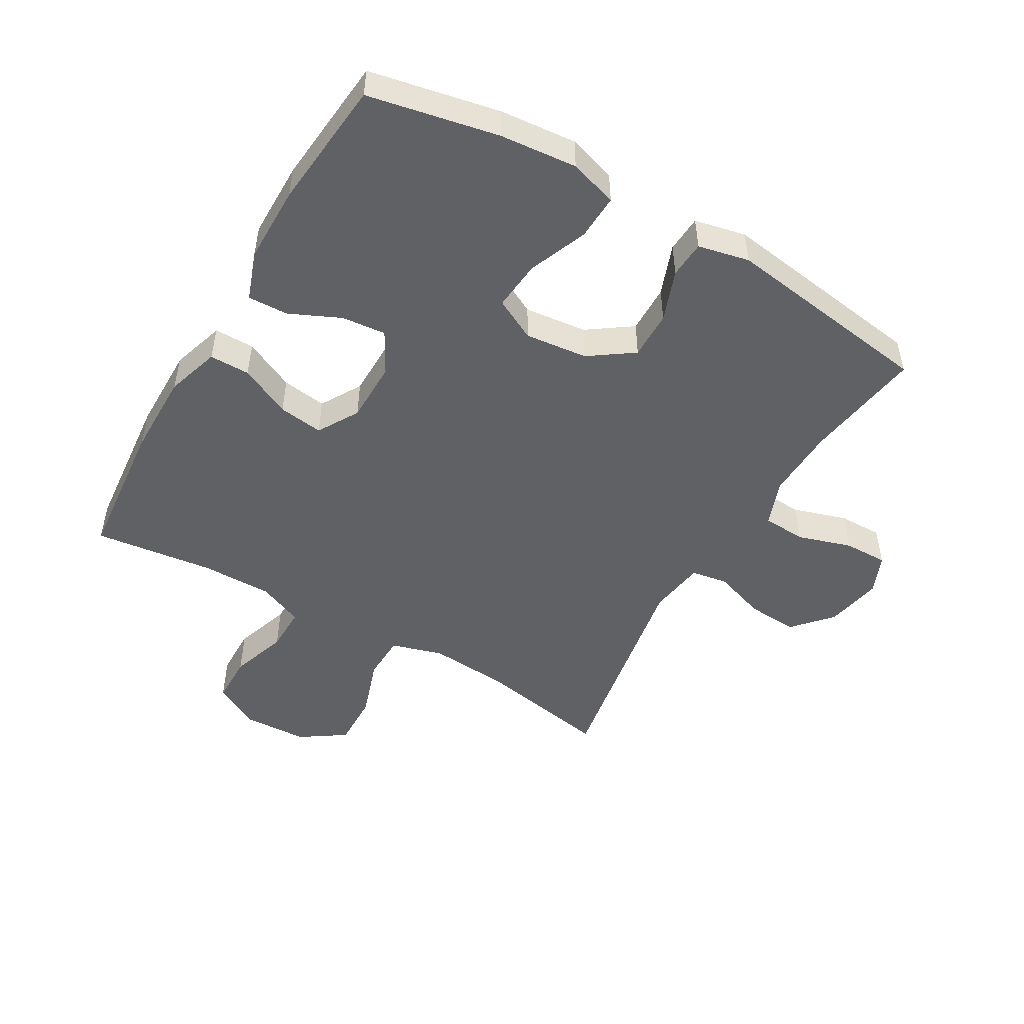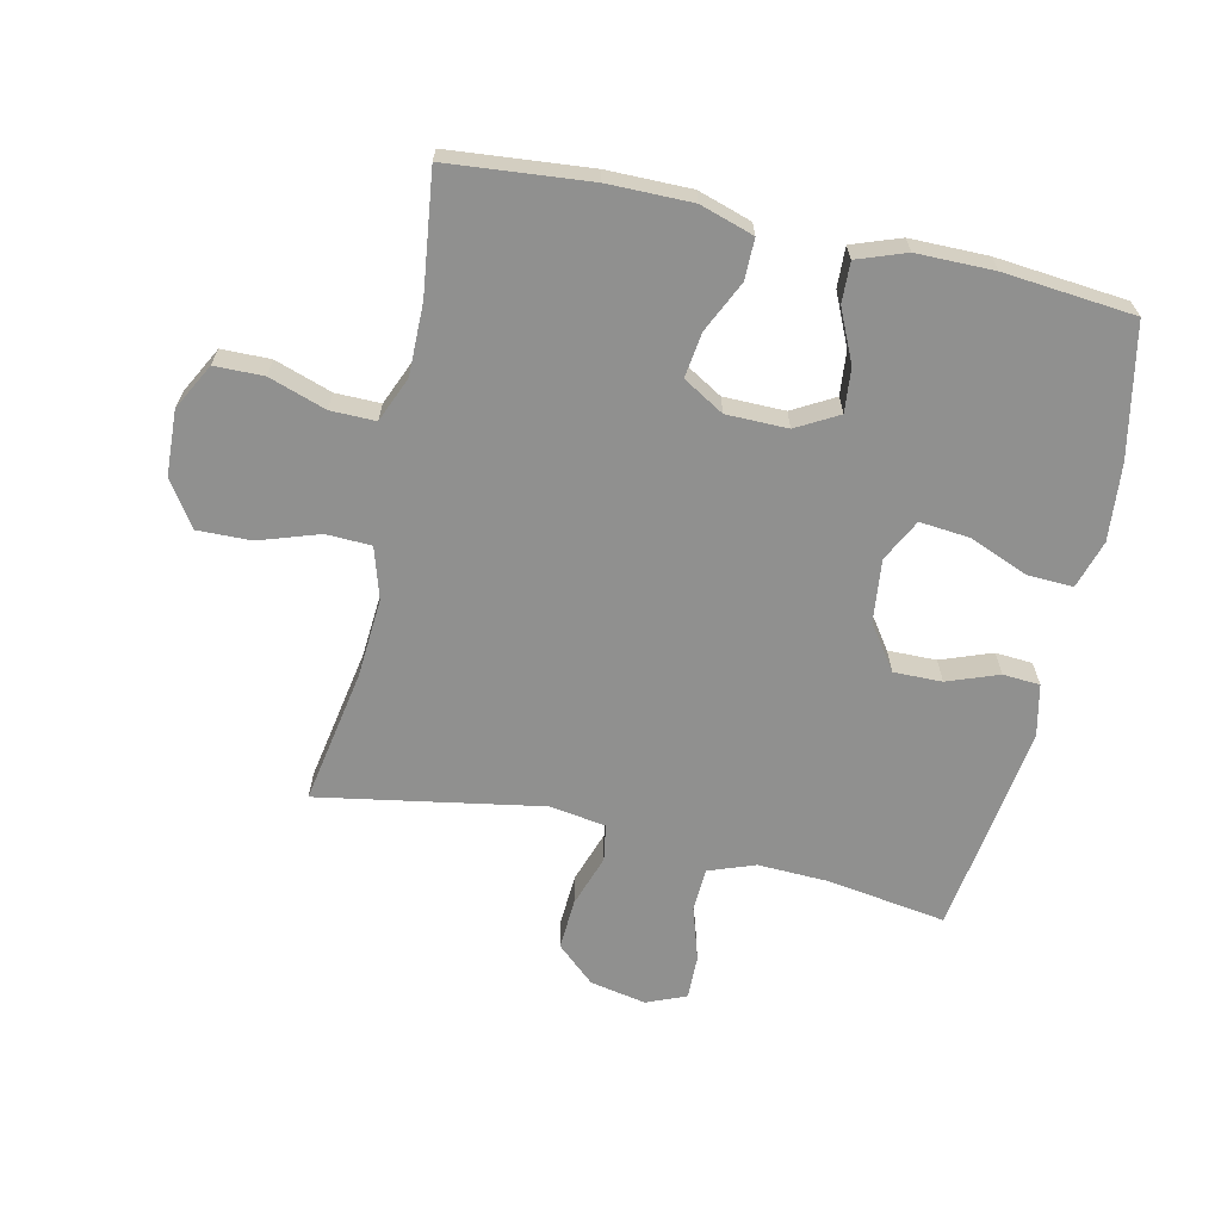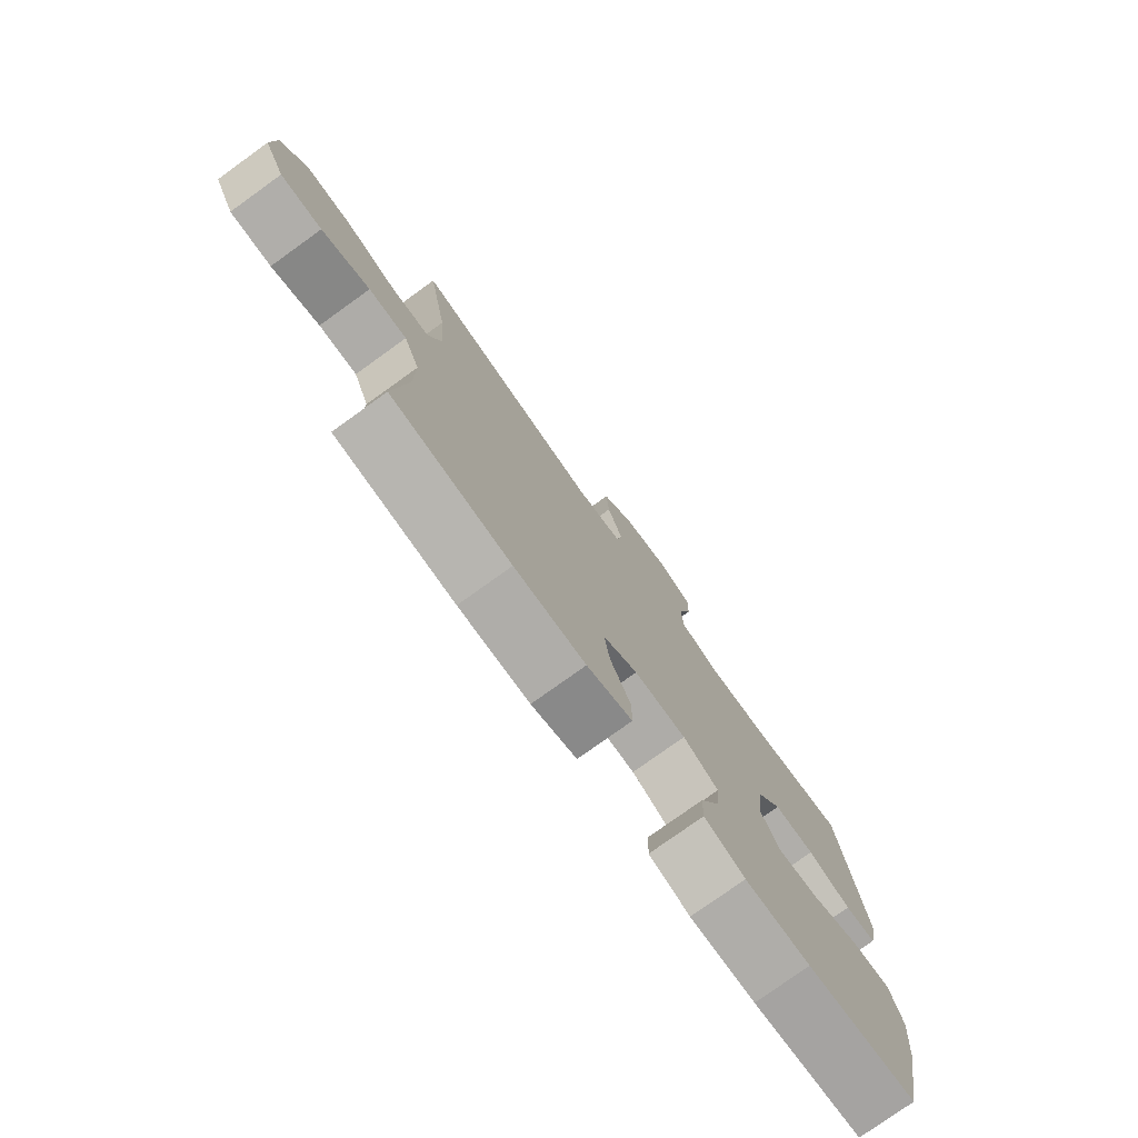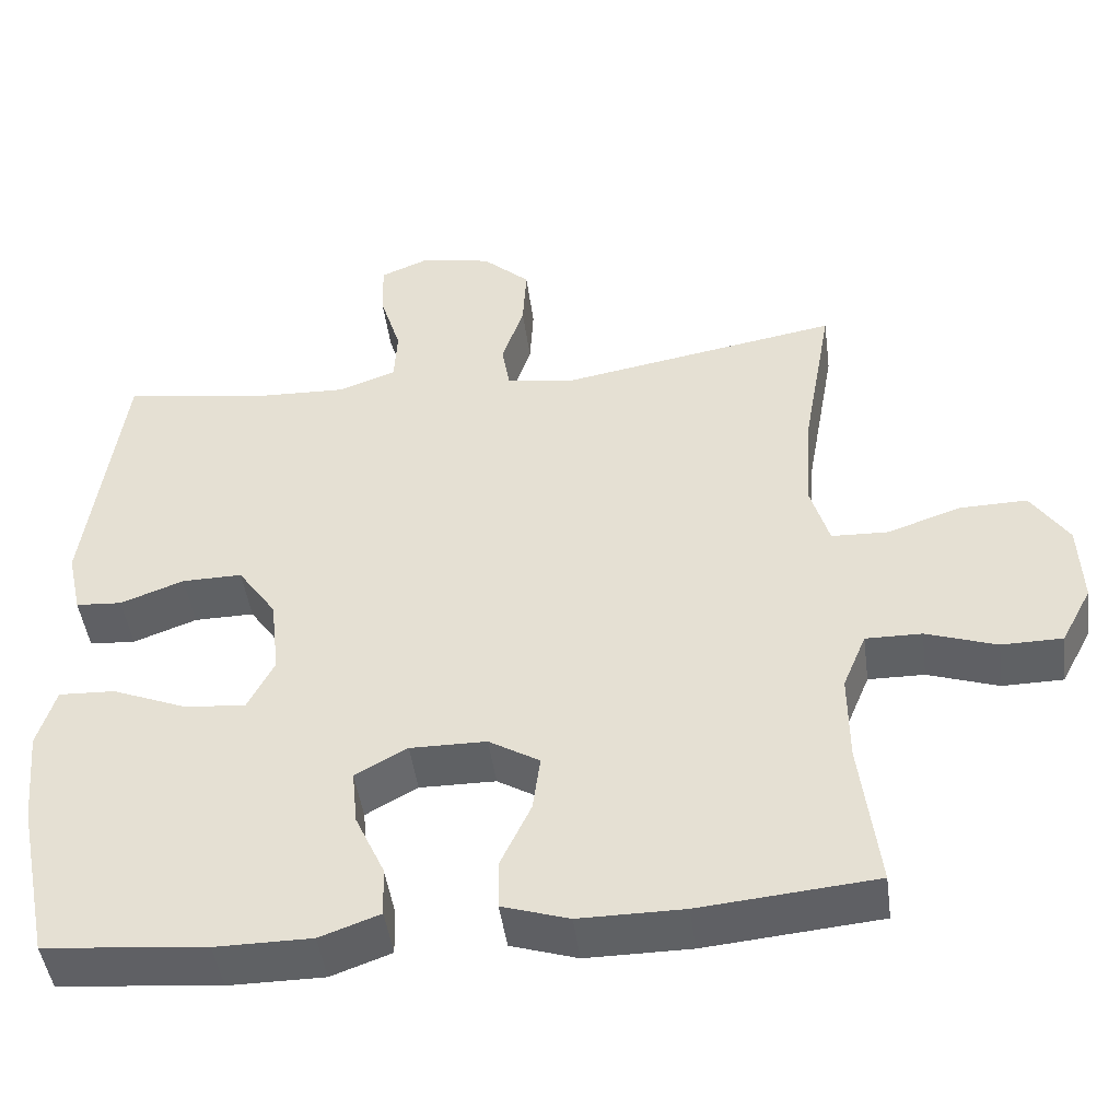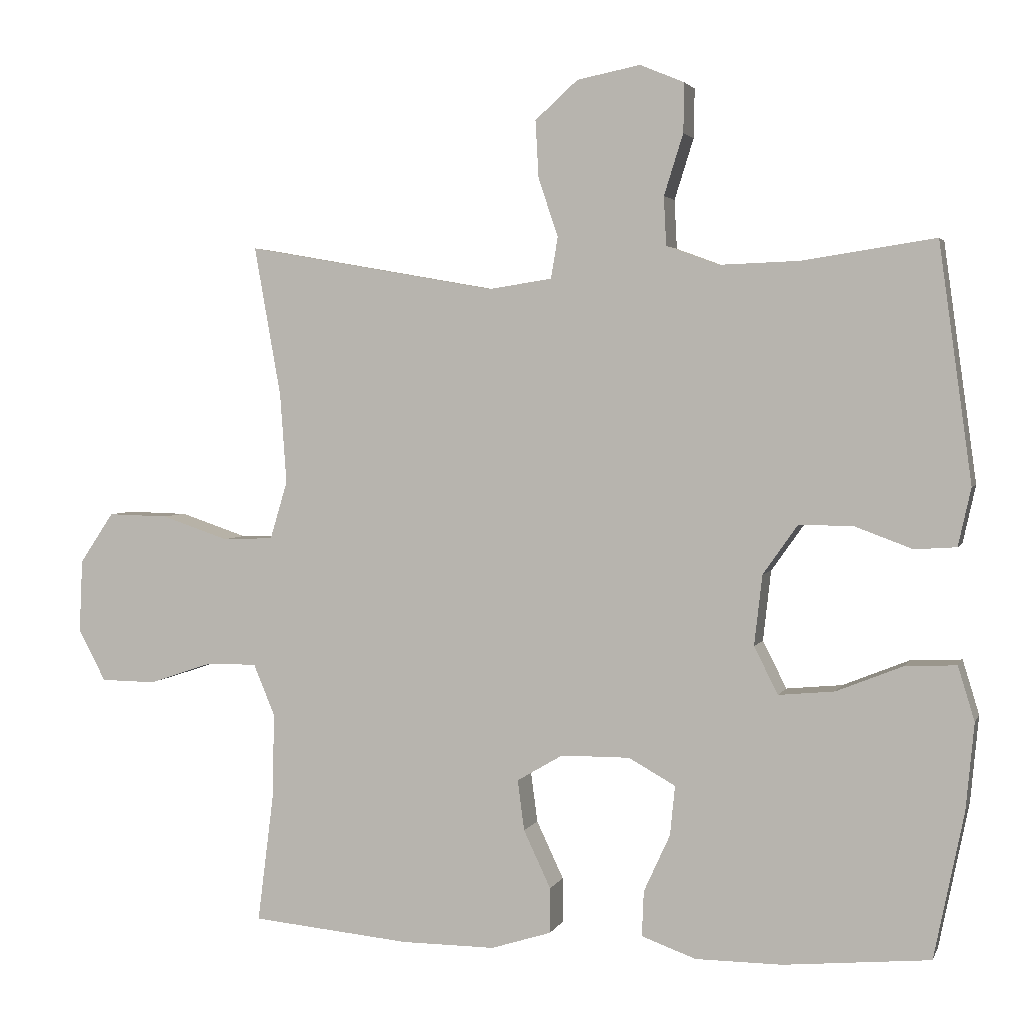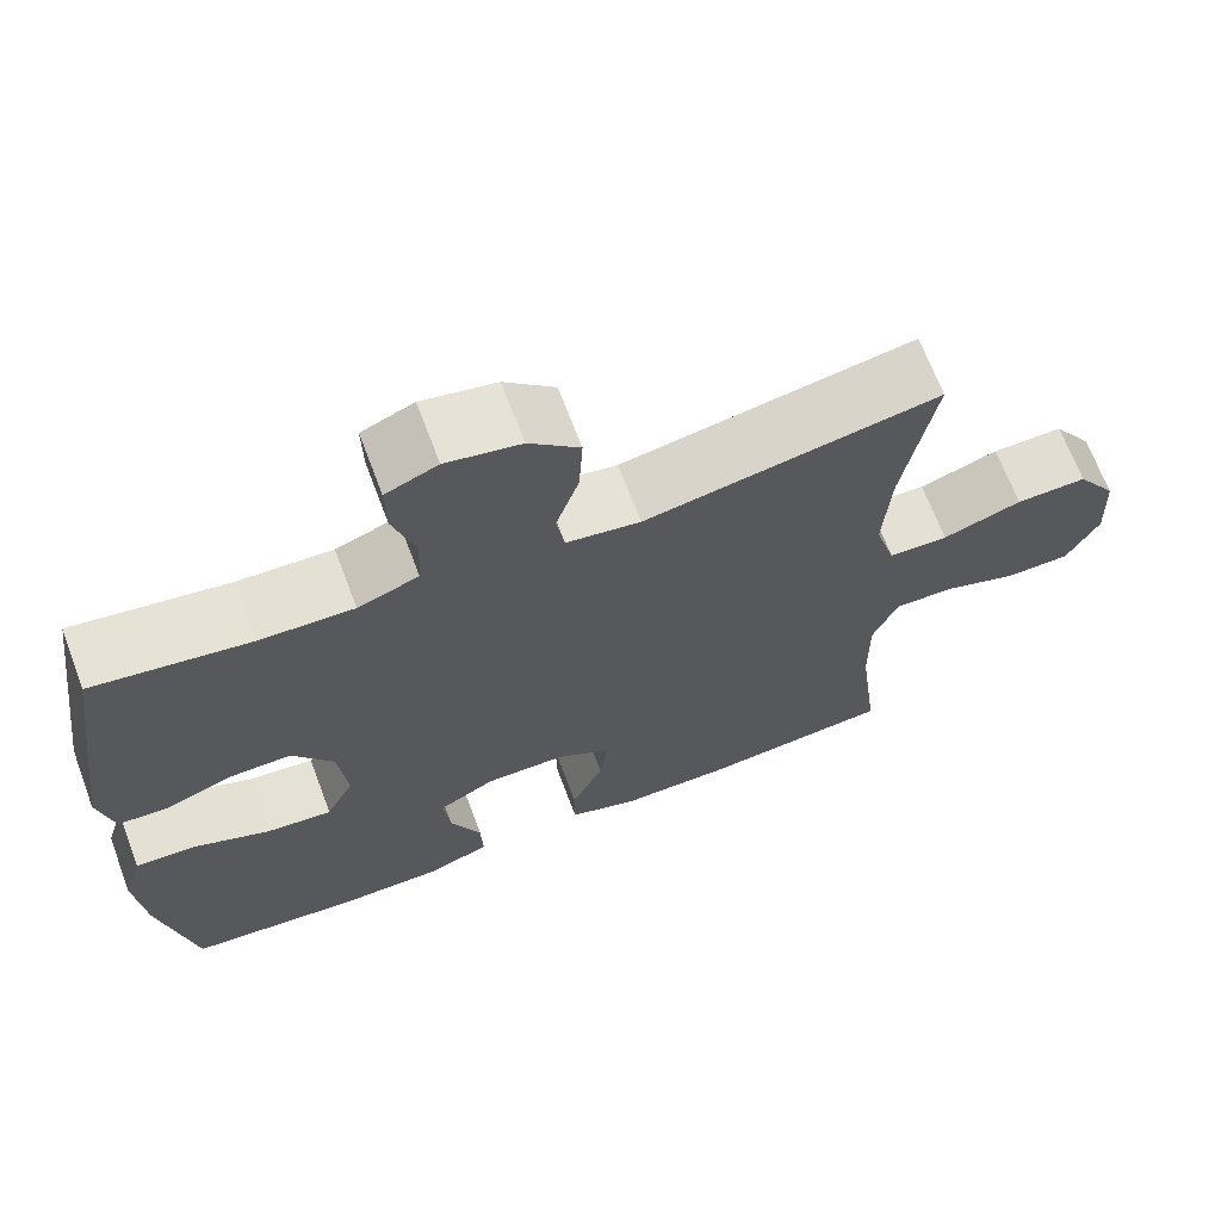
<metadata>
{"format":"obj","ext":"obj","renderer":"f3d","projection":"perspective","resolution":1024,"background":"white","views":[{"elev":-49.8,"azim":-120.2,"up":"+Y"},{"elev":-65.6,"azim":167.4,"up":"+Y"},{"elev":-77.2,"azim":125.7,"up":"+Z"},{"elev":-45.9,"azim":7.5,"up":"+Z"},{"elev":3.0,"azim":-164.6,"up":"+Z"},{"elev":67.4,"azim":-20.6,"up":"+Z"}]}
</metadata>
<code>
o path238_path238.001
v 0.4437 0.0375 -0.33
v 0.4427 0.0375 -0.2147
v 0.4732 0.0375 -0.1418
v 0.5461 0.0375 -0.1425
v 0.6381 0.0375 -0.1734
v 0.7171 0.0375 -0.1723
v 0.7567 0.0375 -0.09779
v 0.7518 0.0375 0.007527
v 0.7028 0.0375 0.08013
v 0.6158 0.0375 0.07803
v 0.5188 0.0375 0.04542
v 0.4456 0.0375 0.04804
v 0.4205 0.0375 0.1315
v 0.4298 0.0375 0.2607
v 0.4683 0.0375 0.4774
v 0.1072 0.0375 0.4136
v 0.01611 0.0375 0.4276
v 0.006046 0.0375 0.4867
v 0.03443 0.0375 0.5714
v 0.03902 0.0375 0.6536
v -0.02262 0.0375 0.7089
v -0.1136 0.0375 0.7268
v -0.1774 0.0375 0.7003
v -0.1761 0.0375 0.6295
v -0.1485 0.0375 0.5418
v -0.1521 0.0375 0.4716
v -0.2268 0.0375 0.4442
v -0.3416 0.0375 0.4483
v -0.5336 0.0375 0.4774
v -0.5811 0.0375 0.1357
v -0.5626 0.0375 0.05251
v -0.5026 0.0375 0.04852
v -0.4201 0.0375 0.07919
v -0.3419 0.0375 0.08032
v -0.2918 0.0375 0.009009
v -0.2803 0.0375 -0.09242
v -0.3148 0.0375 -0.1603
v -0.3952 0.0375 -0.1528
v -0.491 0.0375 -0.1142
v -0.5646 0.0375 -0.1109
v -0.5884 0.0375 -0.1889
v -0.5766 0.0375 -0.3135
v -0.5336 0.0375 -0.5243
v -0.3228 0.0375 -0.5442
v -0.1981 0.0375 -0.5437
v -0.1197 0.0375 -0.5156
v -0.1224 0.0375 -0.4501
v -0.1603 0.0375 -0.3676
v -0.1676 0.0375 -0.2959
v -0.1001 0.0375 -0.2582
v -0.000896 0.0375 -0.259
v 0.06519 0.0375 -0.2981
v 0.05556 0.0375 -0.3707
v 0.01658 0.0375 -0.4536
v 0.01682 0.0375 -0.519
v 0.1036 0.0375 -0.5464
v 0.2396 0.0375 -0.5459
v 0.4683 0.0375 -0.5243
v 0.4437 -0.0375 -0.33
v 0.4427 -0.0375 -0.2147
v 0.4732 -0.0375 -0.1418
v 0.5461 -0.0375 -0.1425
v 0.6381 -0.0375 -0.1734
v 0.7171 -0.0375 -0.1723
v 0.7567 -0.0375 -0.09779
v 0.7518 -0.0375 0.007527
v 0.7028 -0.0375 0.08013
v 0.6158 -0.0375 0.07803
v 0.5188 -0.0375 0.04542
v 0.4456 -0.0375 0.04804
v 0.4205 -0.0375 0.1315
v 0.4298 -0.0375 0.2607
v 0.4683 -0.0375 0.4774
v 0.1072 -0.0375 0.4136
v 0.01611 -0.0375 0.4276
v 0.006046 -0.0375 0.4867
v 0.03443 -0.0375 0.5714
v 0.03902 -0.0375 0.6536
v -0.02262 -0.0375 0.7089
v -0.1136 -0.0375 0.7268
v -0.1774 -0.0375 0.7003
v -0.1761 -0.0375 0.6295
v -0.1485 -0.0375 0.5418
v -0.1521 -0.0375 0.4716
v -0.2268 -0.0375 0.4442
v -0.3416 -0.0375 0.4483
v -0.5336 -0.0375 0.4774
v -0.5811 -0.0375 0.1357
v -0.5626 -0.0375 0.05251
v -0.5026 -0.0375 0.04852
v -0.4201 -0.0375 0.07919
v -0.3419 -0.0375 0.08032
v -0.2918 -0.0375 0.009009
v -0.2803 -0.0375 -0.09242
v -0.3148 -0.0375 -0.1603
v -0.3952 -0.0375 -0.1528
v -0.491 -0.0375 -0.1142
v -0.5646 -0.0375 -0.1109
v -0.5884 -0.0375 -0.1889
v -0.5766 -0.0375 -0.3135
v -0.5336 -0.0375 -0.5243
v -0.3228 -0.0375 -0.5442
v -0.1981 -0.0375 -0.5437
v -0.1197 -0.0375 -0.5156
v -0.1224 -0.0375 -0.4501
v -0.1603 -0.0375 -0.3676
v -0.1676 -0.0375 -0.2959
v -0.1001 -0.0375 -0.2582
v -0.000896 -0.0375 -0.259
v 0.06519 -0.0375 -0.2981
v 0.05556 -0.0375 -0.3707
v 0.01658 -0.0375 -0.4536
v 0.01682 -0.0375 -0.519
v 0.1036 -0.0375 -0.5464
v 0.2396 -0.0375 -0.5459
v 0.4683 -0.0375 -0.5243
v 0.01682 0.0375 -0.519
v 0.01682 0.0375 -0.519
v 0.1036 0.0375 -0.5464
v 0.2396 0.0375 -0.5459
v -0.3228 0.0375 -0.5442
v -0.1981 0.0375 -0.5437
v -0.1197 0.0375 -0.5156
v -0.1197 0.0375 -0.5156
v -0.5336 0.0375 -0.5243
v -0.5336 0.0375 -0.5243
v 0.4683 0.0375 -0.5243
v 0.4683 0.0375 -0.5243
v 0.01658 0.0375 -0.4536
v -0.1224 0.0375 -0.4501
v 0.05556 0.0375 -0.3707
v -0.1603 0.0375 -0.3676
v 0.4437 0.0375 -0.33
v -0.5766 0.0375 -0.3135
v 0.06519 0.0375 -0.2981
v 0.06519 0.0375 -0.2981
v -0.1676 0.0375 -0.2959
v -0.1676 0.0375 -0.2959
v 0.4427 0.0375 -0.2147
v -0.5884 0.0375 -0.1889
v -0.000896 0.0375 -0.259
v -0.1001 0.0375 -0.2582
v 0.4732 0.0375 -0.1418
v 0.4732 0.0375 -0.1418
v -0.5646 0.0375 -0.1109
v -0.5646 0.0375 -0.1109
v -0.3148 0.0375 -0.1603
v -0.3148 0.0375 -0.1603
v -0.3952 0.0375 -0.1528
v 0.5461 0.0375 -0.1425
v 0.6381 0.0375 -0.1734
v 0.7171 0.0375 -0.1723
v 0.7171 0.0375 -0.1723
v 0.7567 0.0375 -0.09779
v -0.2803 0.0375 -0.09242
v -0.491 0.0375 -0.1142
v 0.7518 0.0375 0.007527
v -0.2918 0.0375 0.009009
v 0.7028 0.0375 0.08013
v -0.3419 0.0375 0.08032
v 0.5188 0.0375 0.04542
v 0.4456 0.0375 0.04804
v 0.4456 0.0375 0.04804
v 0.6158 0.0375 0.07803
v 0.4205 0.0375 0.1315
v -0.5626 0.0375 0.05251
v -0.5626 0.0375 0.05251
v -0.5026 0.0375 0.04852
v -0.4201 0.0375 0.07919
v -0.5811 0.0375 0.1357
v 0.4298 0.0375 0.2607
v -0.5336 0.0375 0.4774
v -0.5336 0.0375 0.4774
v -0.3416 0.0375 0.4483
v 0.1072 0.0375 0.4136
v 0.01611 0.0375 0.4276
v 0.01611 0.0375 0.4276
v -0.2268 0.0375 0.4442
v 0.006046 0.0375 0.4867
v -0.1521 0.0375 0.4716
v -0.1521 0.0375 0.4716
v 0.4683 0.0375 0.4774
v 0.4683 0.0375 0.4774
v -0.1485 0.0375 0.5418
v 0.03443 0.0375 0.5714
v -0.1761 0.0375 0.6295
v 0.03902 0.0375 0.6536
v -0.1774 0.0375 0.7003
v -0.1774 0.0375 0.7003
v -0.02262 0.0375 0.7089
v -0.1136 0.0375 0.7268
v 0.01682 -0.0375 -0.519
v 0.01682 -0.0375 -0.519
v 0.1036 -0.0375 -0.5464
v 0.2396 -0.0375 -0.5459
v -0.3228 -0.0375 -0.5442
v -0.1981 -0.0375 -0.5437
v -0.1197 -0.0375 -0.5156
v -0.1197 -0.0375 -0.5156
v -0.5336 -0.0375 -0.5243
v -0.5336 -0.0375 -0.5243
v 0.4683 -0.0375 -0.5243
v 0.4683 -0.0375 -0.5243
v 0.01658 -0.0375 -0.4536
v -0.1224 -0.0375 -0.4501
v 0.05556 -0.0375 -0.3707
v -0.1603 -0.0375 -0.3676
v 0.4437 -0.0375 -0.33
v -0.5766 -0.0375 -0.3135
v 0.06519 -0.0375 -0.2981
v 0.06519 -0.0375 -0.2981
v -0.1676 -0.0375 -0.2959
v -0.1676 -0.0375 -0.2959
v 0.4427 -0.0375 -0.2147
v -0.5884 -0.0375 -0.1889
v -0.000896 -0.0375 -0.259
v -0.1001 -0.0375 -0.2582
v 0.4732 -0.0375 -0.1418
v 0.4732 -0.0375 -0.1418
v -0.5646 -0.0375 -0.1109
v -0.5646 -0.0375 -0.1109
v -0.3148 -0.0375 -0.1603
v -0.3148 -0.0375 -0.1603
v -0.3952 -0.0375 -0.1528
v 0.5461 -0.0375 -0.1425
v 0.6381 -0.0375 -0.1734
v 0.7171 -0.0375 -0.1723
v 0.7171 -0.0375 -0.1723
v 0.7567 -0.0375 -0.09779
v -0.2803 -0.0375 -0.09242
v -0.491 -0.0375 -0.1142
v 0.7518 -0.0375 0.007527
v -0.2918 -0.0375 0.009009
v 0.7028 -0.0375 0.08013
v -0.3419 -0.0375 0.08032
v 0.5188 -0.0375 0.04542
v 0.4456 -0.0375 0.04804
v 0.4456 -0.0375 0.04804
v 0.6158 -0.0375 0.07803
v 0.4205 -0.0375 0.1315
v -0.5626 -0.0375 0.05251
v -0.5626 -0.0375 0.05251
v -0.5026 -0.0375 0.04852
v -0.4201 -0.0375 0.07919
v -0.5811 -0.0375 0.1357
v 0.4298 -0.0375 0.2607
v -0.5336 -0.0375 0.4774
v -0.5336 -0.0375 0.4774
v -0.3416 -0.0375 0.4483
v 0.1072 -0.0375 0.4136
v 0.01611 -0.0375 0.4276
v 0.01611 -0.0375 0.4276
v -0.2268 -0.0375 0.4442
v 0.006046 -0.0375 0.4867
v -0.1521 -0.0375 0.4716
v -0.1521 -0.0375 0.4716
v 0.4683 -0.0375 0.4774
v 0.4683 -0.0375 0.4774
v -0.1485 -0.0375 0.5418
v 0.03443 -0.0375 0.5714
v -0.1761 -0.0375 0.6295
v 0.03902 -0.0375 0.6536
v -0.1774 -0.0375 0.7003
v -0.1774 -0.0375 0.7003
v -0.02262 -0.0375 0.7089
v -0.1136 -0.0375 0.7268
f 225 236 218
f 254 255 251
f 226 239 225
f 214 237 210
f 249 235 253
f 251 233 250
f 214 210 208
f 205 197 198
f 195 210 206
f 237 218 236
f 259 255 254
f 215 231 220
f 243 245 241
f 250 233 216
f 245 249 247
f 244 245 243
f 255 253 251
f 227 229 226
f 212 222 207
f 216 230 217
f 209 224 215
f 208 195 202
f 266 261 265
f 249 244 235
f 226 232 239
f 260 259 254
f 259 265 261
f 229 232 226
f 253 235 251
f 196 224 209
f 236 225 239
f 261 266 263
f 195 206 194
f 207 196 197
f 222 224 196
f 212 230 222
f 240 250 216
f 215 224 231
f 262 265 260
f 260 265 259
f 237 240 216
f 207 197 205
f 218 237 214
f 196 209 200
f 245 244 249
f 196 207 222
f 194 204 192
f 246 250 240
f 208 210 195
f 251 235 233
f 217 230 212
f 250 246 257
f 233 230 216
f 234 239 232
f 210 237 216
f 206 204 194
f 118 56 114 193
f 56 57 115 114
f 44 45 103 102
f 45 124 199 103
f 126 44 102 201
f 57 128 203 115
f 54 55 113 112
f 46 47 105 104
f 53 54 112 111
f 47 48 106 105
f 58 1 59 116
f 42 43 101 100
f 136 53 111 211
f 48 138 213 106
f 1 2 60 59
f 41 42 100 99
f 51 52 110 109
f 49 50 108 107
f 50 51 109 108
f 2 144 219 60
f 146 41 99 221
f 148 38 96 223
f 4 5 63 62
f 5 153 228 63
f 6 7 65 64
f 36 37 95 94
f 39 40 98 97
f 38 39 97 96
f 3 4 62 61
f 7 8 66 65
f 35 36 94 93
f 8 9 67 66
f 34 35 93 92
f 11 163 238 69
f 10 11 69 68
f 9 10 68 67
f 12 13 71 70
f 167 32 90 242
f 32 33 91 90
f 30 31 89 88
f 33 34 92 91
f 13 14 72 71
f 173 30 88 248
f 28 29 87 86
f 16 177 252 74
f 27 28 86 85
f 17 18 76 75
f 181 27 85 256
f 183 16 74 258
f 14 15 73 72
f 25 26 84 83
f 18 19 77 76
f 24 25 83 82
f 19 20 78 77
f 189 24 82 264
f 20 21 79 78
f 22 23 81 80
f 21 22 80 79
f 150 143 161
f 179 176 180
f 151 150 164
f 139 135 162
f 174 178 160
f 176 175 158
f 139 133 135
f 130 123 122
f 120 131 135
f 162 161 143
f 184 179 180
f 140 145 156
f 168 166 170
f 175 141 158
f 170 172 174
f 169 168 170
f 180 176 178
f 152 151 154
f 137 132 147
f 141 142 155
f 134 140 149
f 133 127 120
f 191 190 186
f 174 160 169
f 151 164 157
f 185 179 184
f 184 186 190
f 154 151 157
f 178 176 160
f 121 134 149
f 161 164 150
f 186 188 191
f 120 119 131
f 132 122 121
f 147 121 149
f 137 147 155
f 165 141 175
f 140 156 149
f 187 185 190
f 185 184 190
f 162 141 165
f 132 130 122
f 143 139 162
f 121 125 134
f 170 174 169
f 121 147 132
f 119 117 129
f 171 165 175
f 133 120 135
f 176 158 160
f 142 137 155
f 175 182 171
f 158 141 155
f 159 157 164
f 135 141 162
f 131 119 129

</code>
